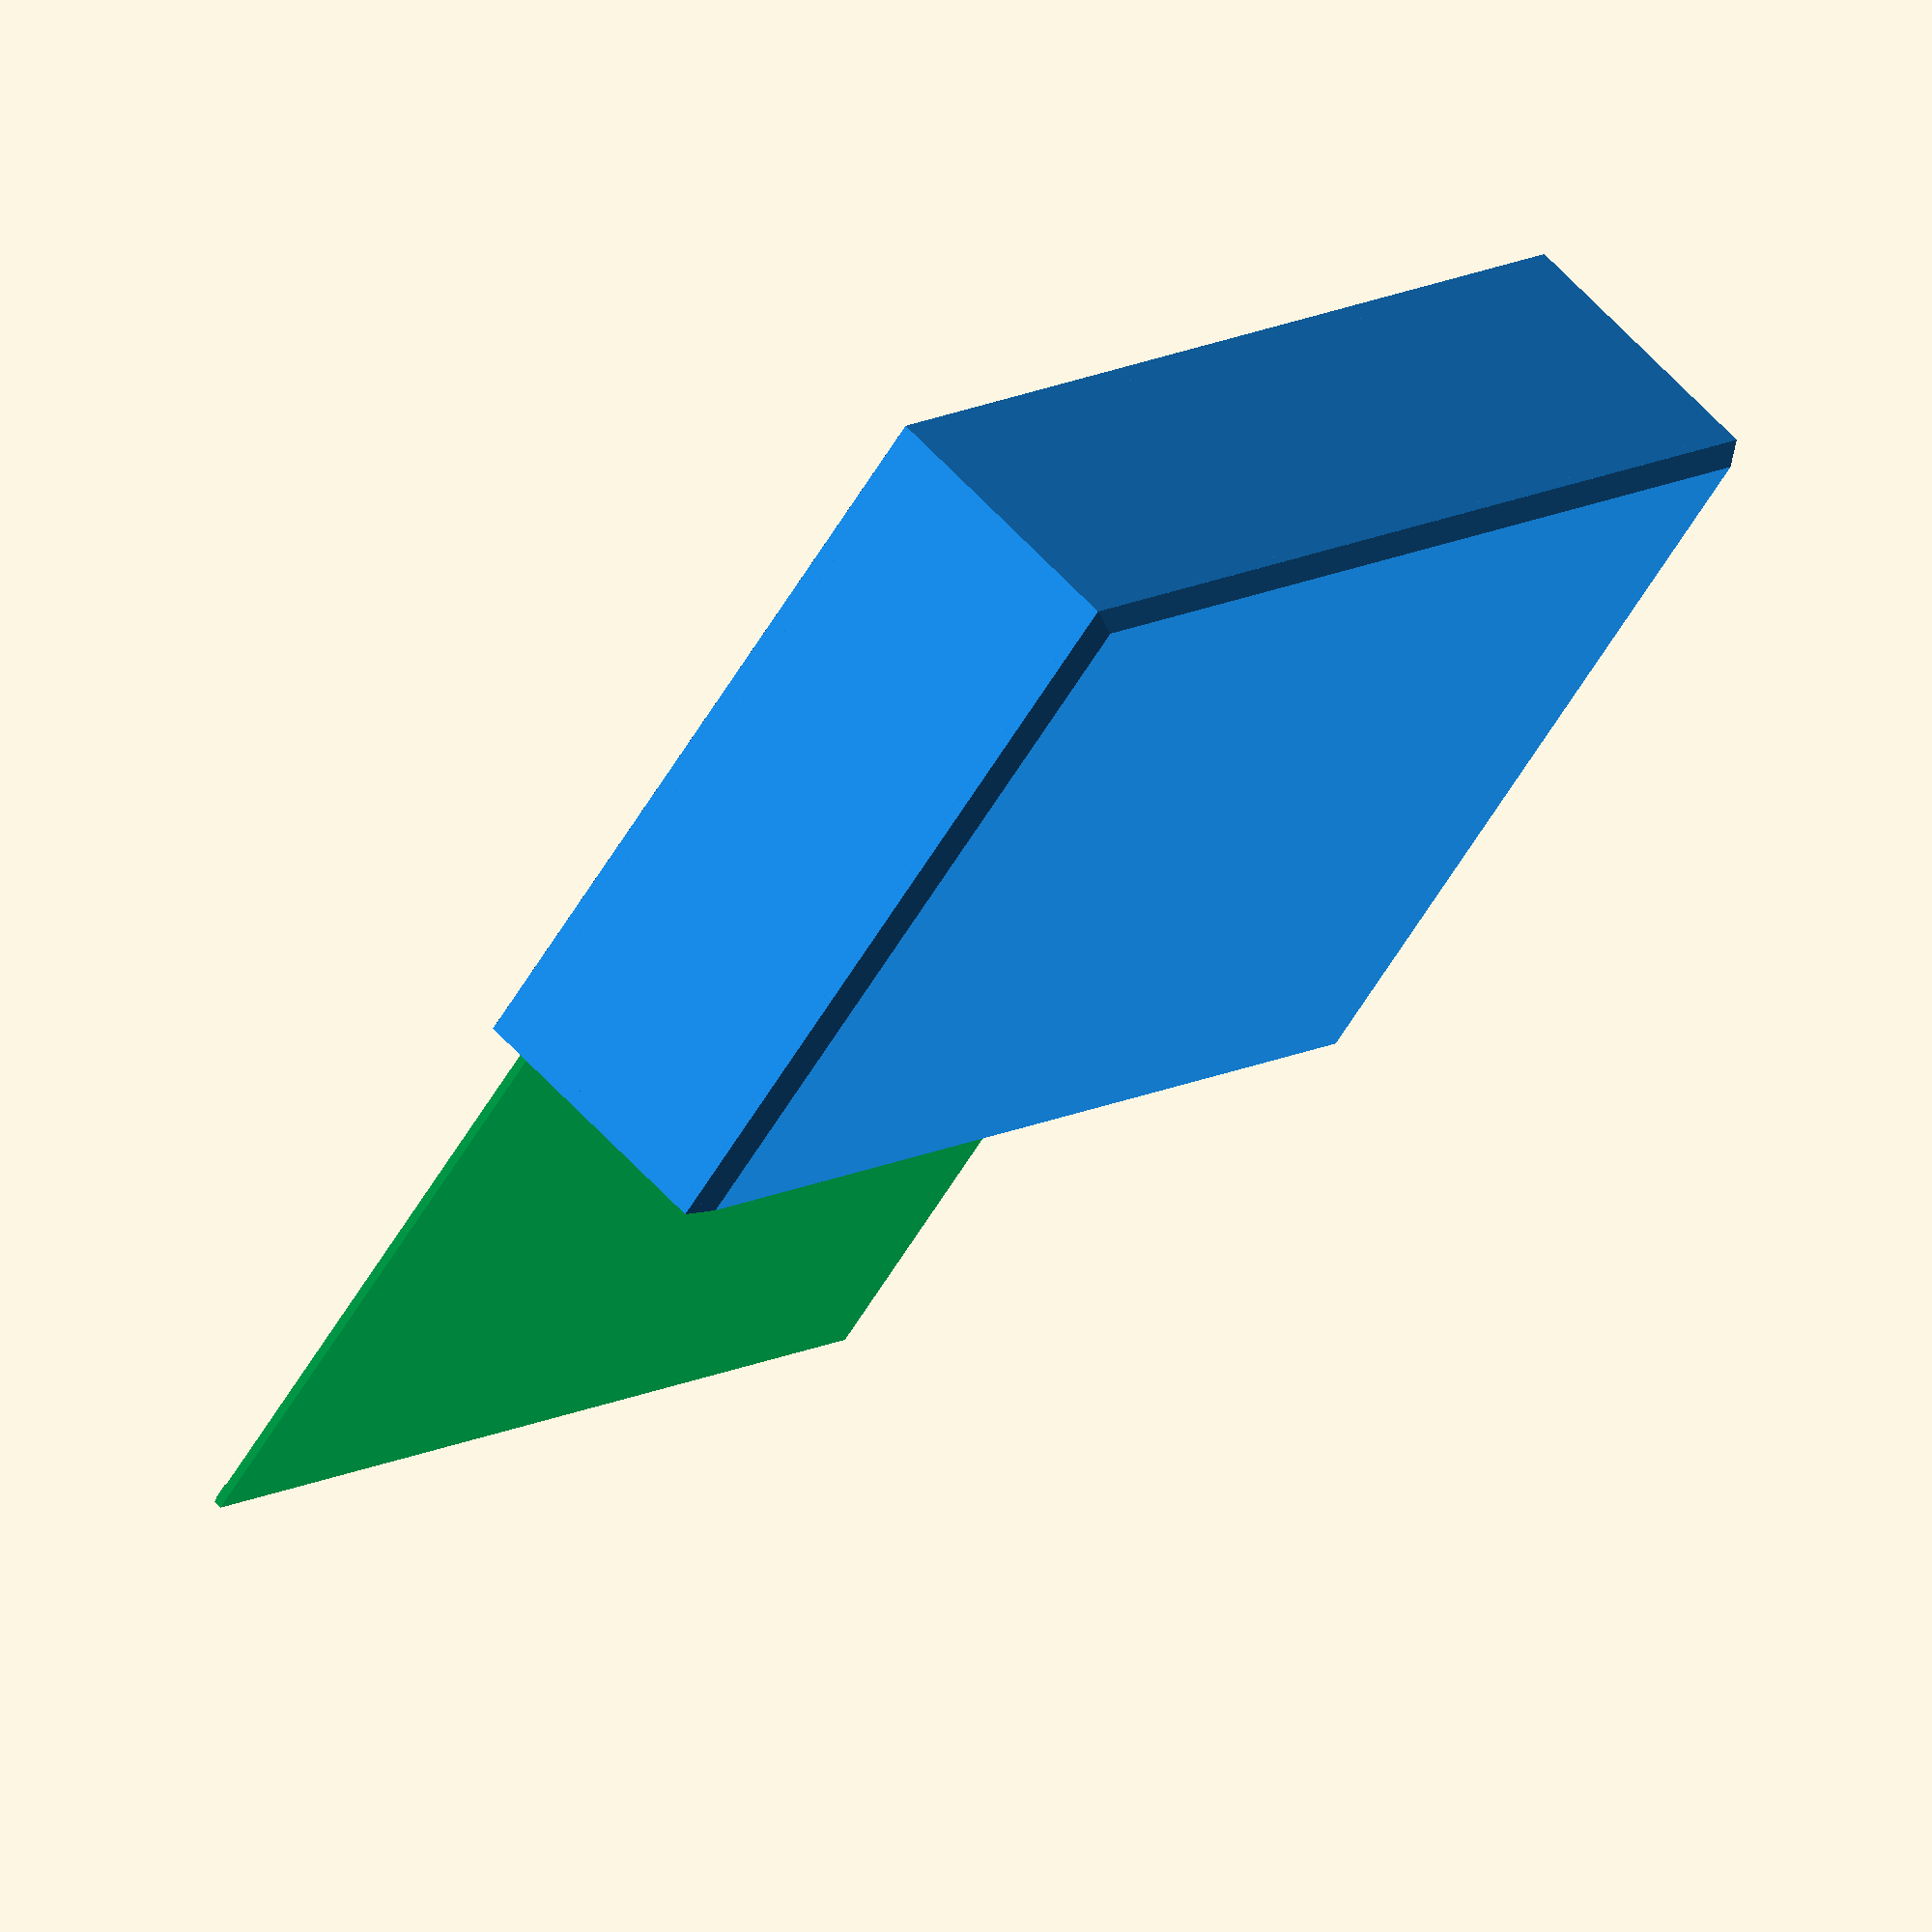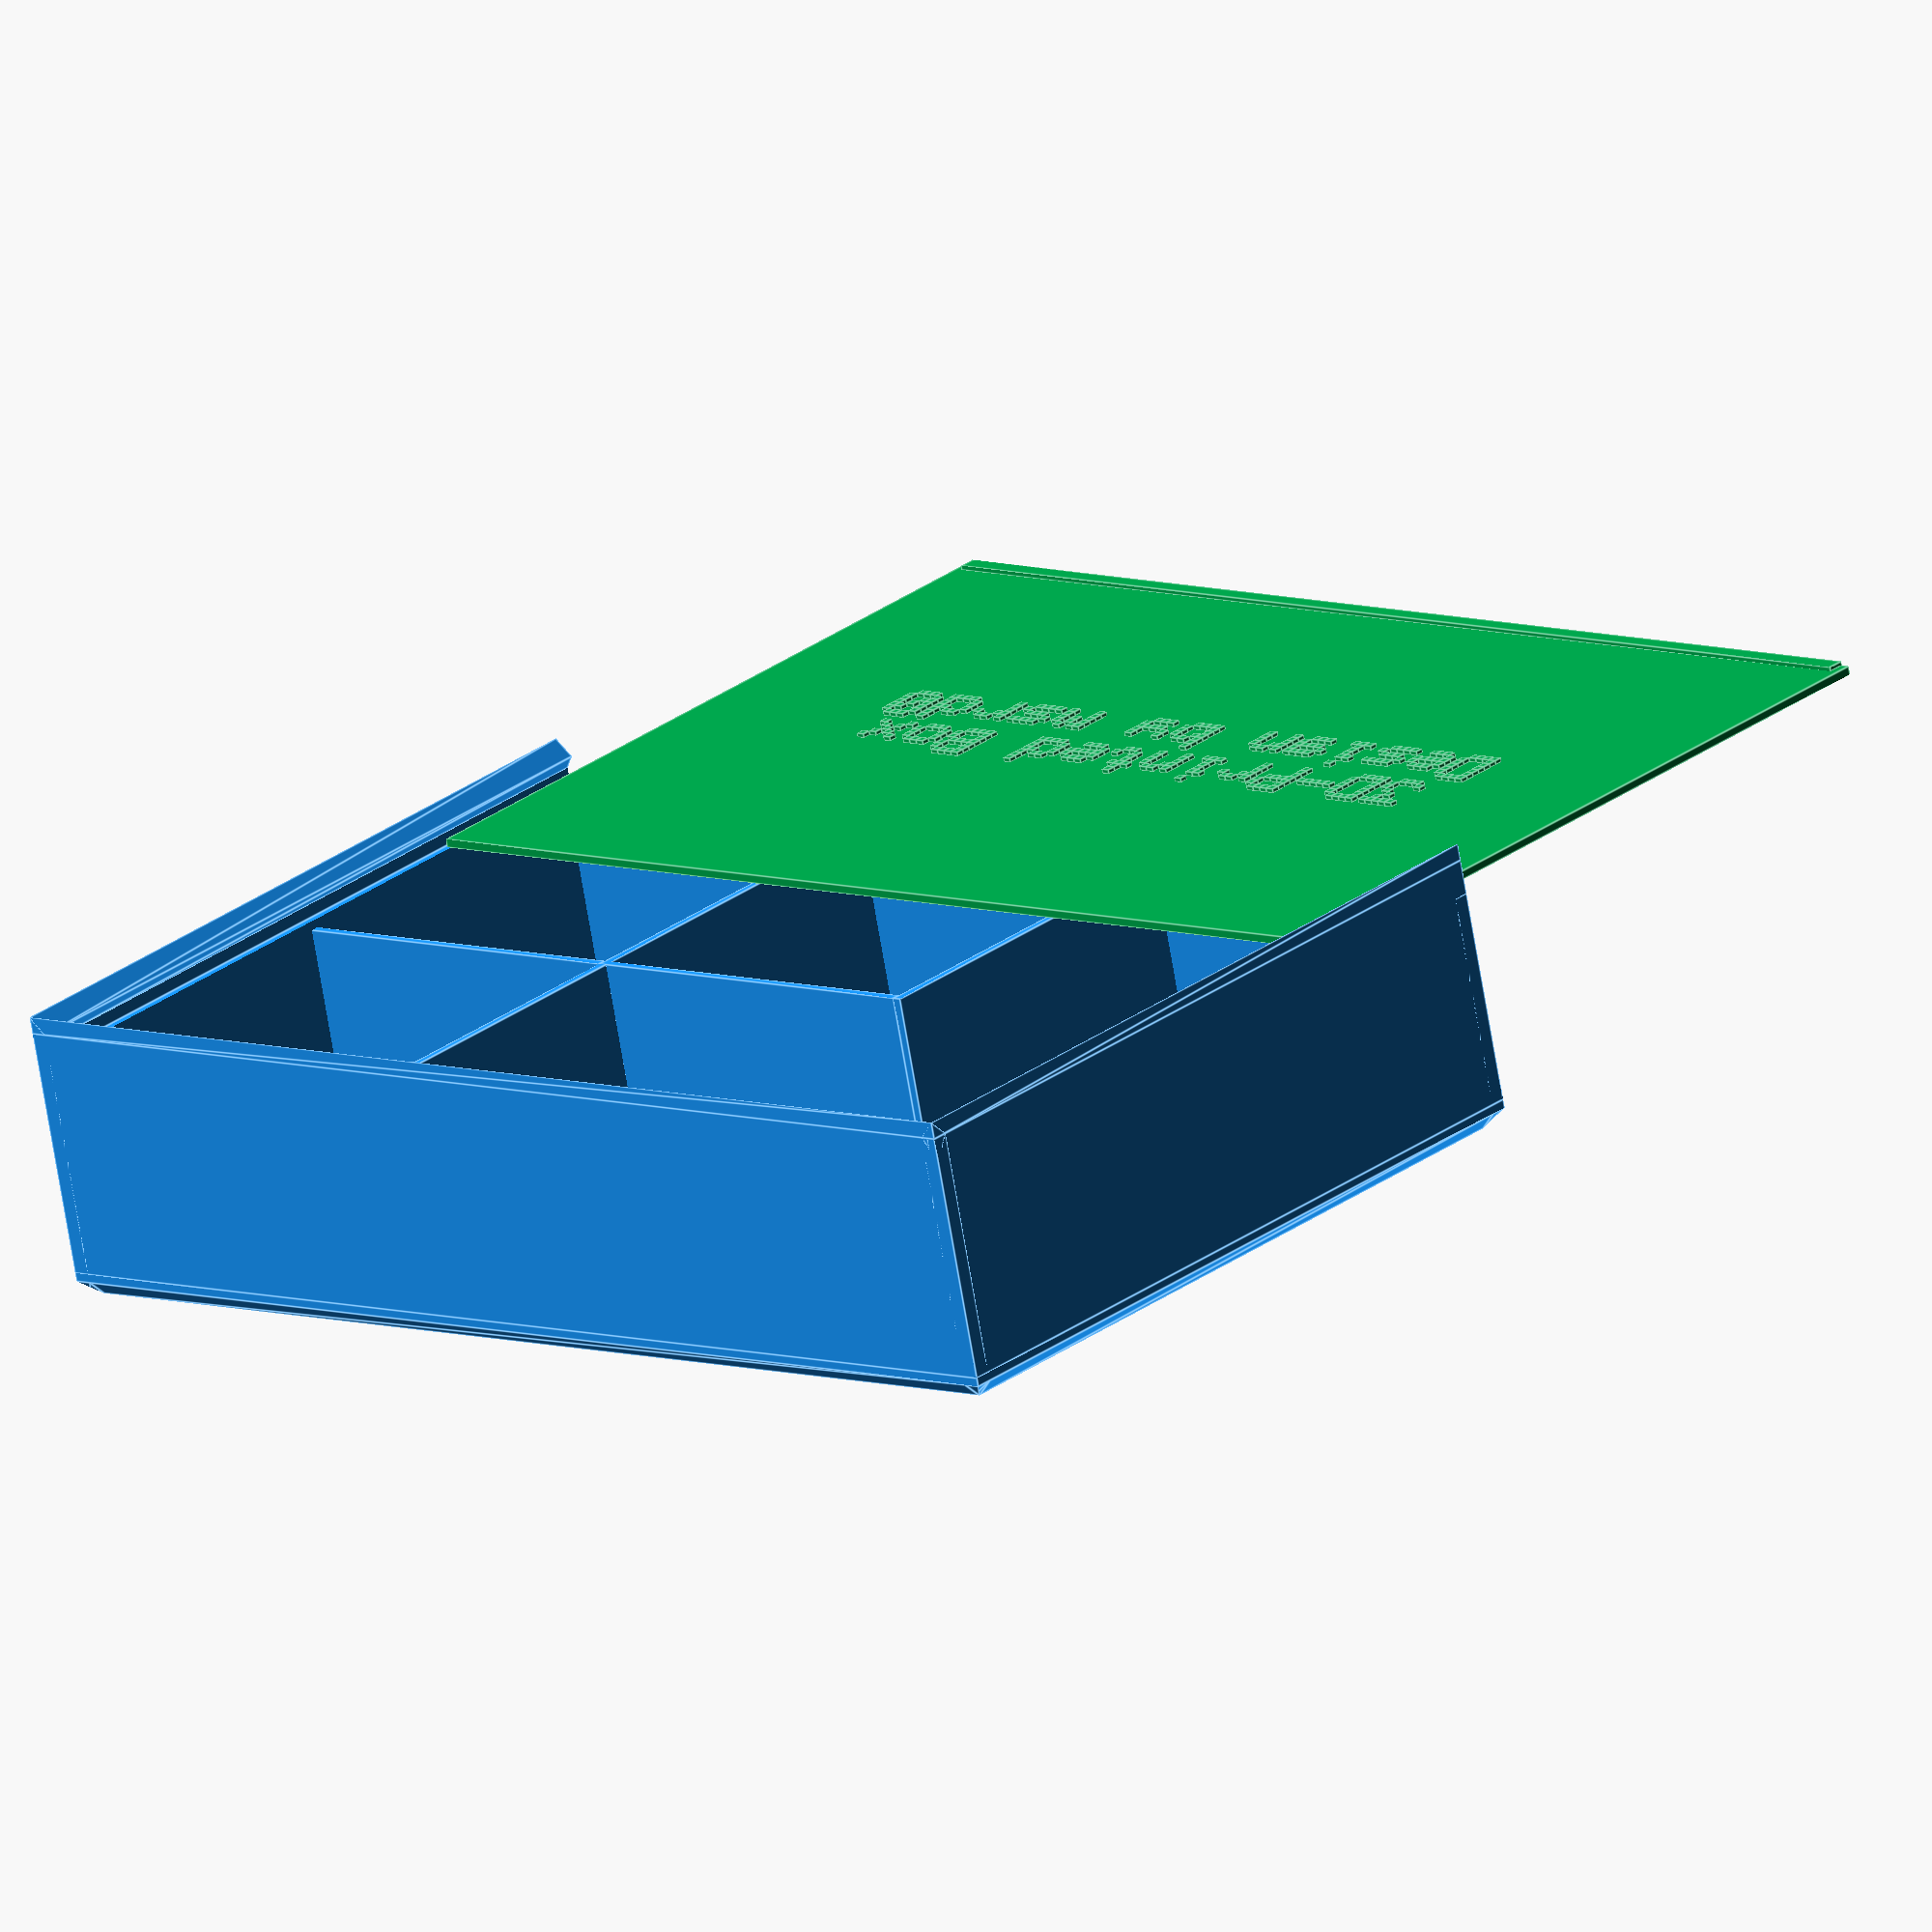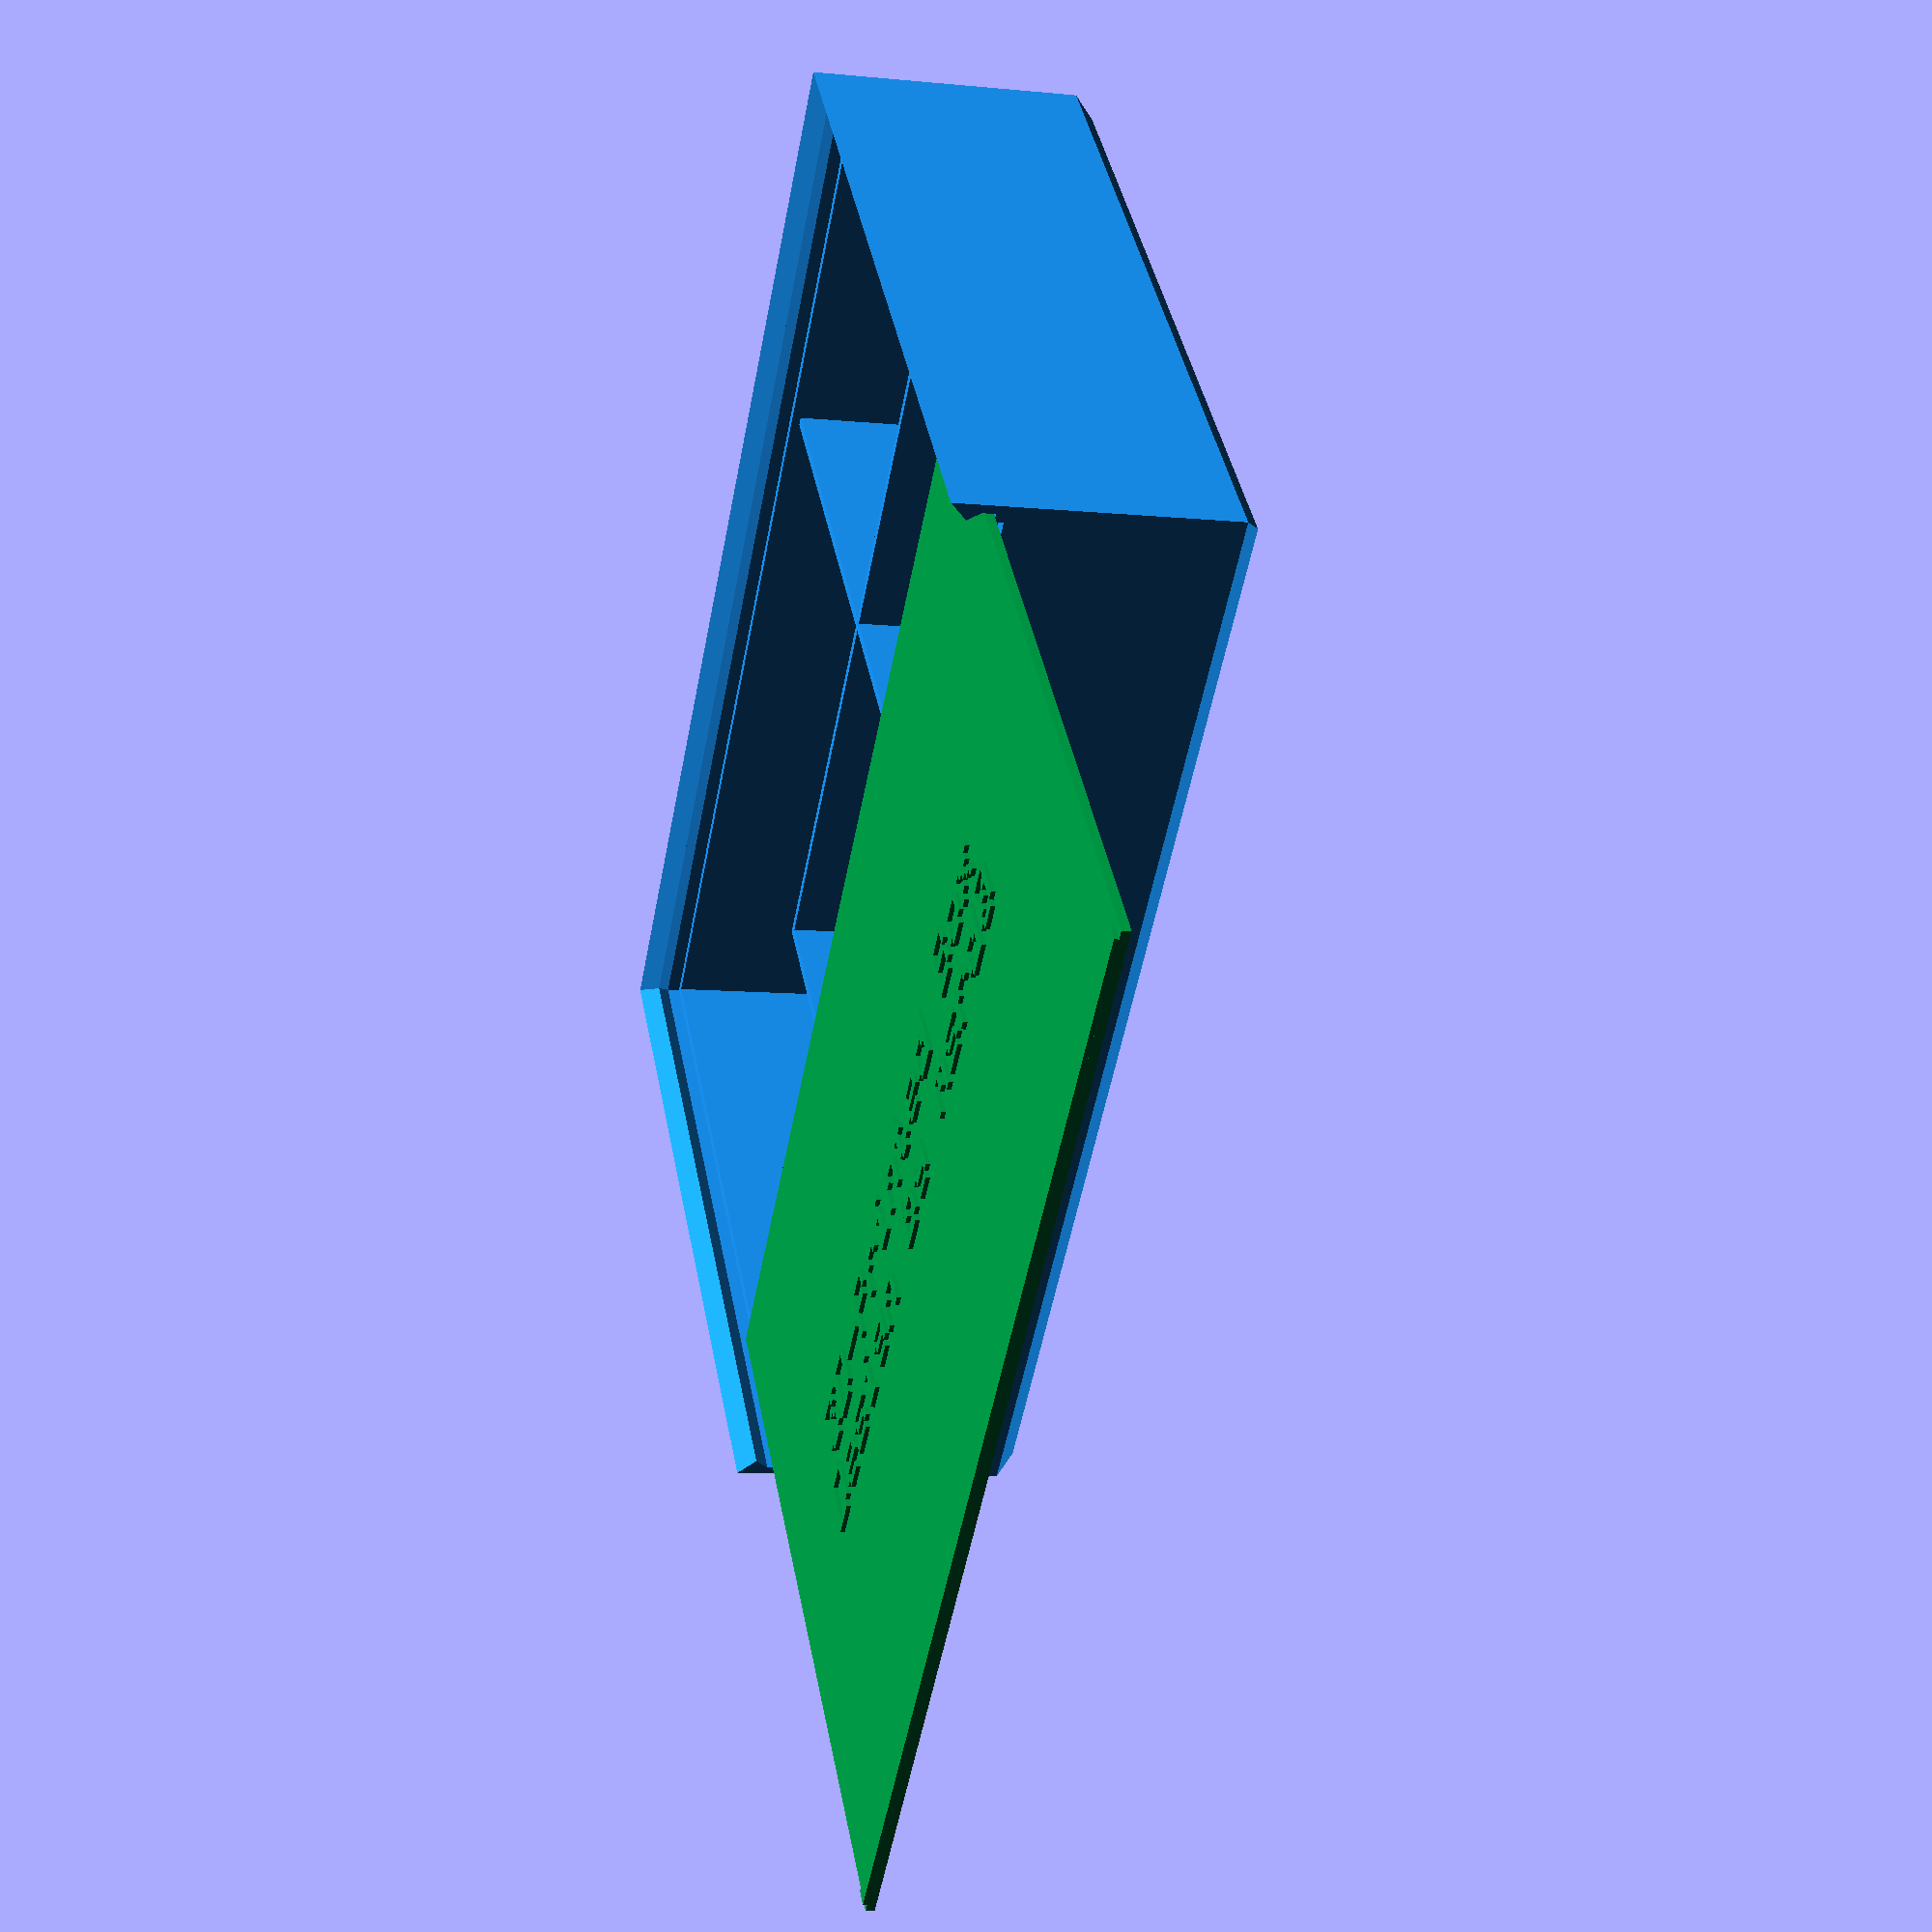
<openscad>
// ### CONFIGURATION ###

// For each line the box should get, add an entry
// Each entry has as many entries as there should
// be shelves. For each shelf, write the number of
// shelf elements in width. If you enter a 0, there
// will be no wall above, so you can extend the 
// one above.
config = [
	[ 2, 1 ],
	[ 0, 1, 1 ]
];

// the default size of a box
boxsize = 35;
// the height of the boxes
boxheight = 20;

// the text to appear on top of the lid
txt = ["3D-Printed Box", "Design by msrd0"];

// the thickness of the walls (outer walls will
// be twice of the thickness)
// I'd set this to twice the nozzle size
thn = 0.8;

// the part to be printed - zero to see all parts assembled
part = 0;
//part = 1;
//part = 2;

// ### END CONFIGURATION ###

// all credits for this method go to http://www.thingiverse.com/thing:59817
module drawtext(text) {
	//Characters
	chars = " !\"#$%&'()*+,-./0123456789:;<=>?@ABCDEFGHIJKLMNOPQRSTUVWXYZ[\\]^_`abcdefghijklmnopqrstuvwxyz{|}";

	//Chracter table defining 5x7 characters
	//Adapted from: http://www.geocities.com/dinceraydin/djlcdsim/chartable.js
	char_table = [ [ 0, 0, 0, 0, 0, 0, 0],
                  [ 4, 0, 4, 4, 4, 4, 4],
                  [ 0, 0, 0, 0,10,10,10],
                  [10,10,31,10,31,10,10],
                  [ 4,30, 5,14,20,15, 4],
                  [ 3,19, 8, 4, 2,25,24],
                  [13,18,21, 8,20,18,12],
                  [ 0, 0, 0, 0, 8, 4,12],
                  [ 2, 4, 8, 8, 8, 4, 2],
                  [ 8, 4, 2, 2, 2, 4, 8],
                  [ 0, 4,21,14,21, 4, 0],
                  [ 0, 4, 4,31, 4, 4, 0],
                  [ 8, 4,12, 0, 0, 0, 0],
                  [ 0, 0, 0,31, 0, 0, 0],
                  [12,12, 0, 0, 0, 0, 0],
                  [ 0,16, 8, 4, 2, 1, 0],
                  [14,17,25,21,19,17,14],
                  [14, 4, 4, 4, 4,12, 4],
                  [31, 8, 4, 2, 1,17,14],
                  [14,17, 1, 2, 4, 2,31],
                  [ 2, 2,31,18,10, 6, 2],
                  [14,17, 1, 1,30,16,31],
                  [14,17,17,30,16, 8, 6],
                  [ 8, 8, 8, 4, 2, 1,31],
                  [14,17,17,14,17,17,14],
                  [12, 2, 1,15,17,17,14],
                  [ 0,12,12, 0,12,12, 0],
                  [ 8, 4,12, 0,12,12, 0],
                  [ 2, 4, 8,16, 8, 4, 2],
                  [ 0, 0,31, 0,31, 0, 0],
                  [16, 8, 4, 2, 4, 8,16],
                  [ 4, 0, 4, 2, 1,17,14],
                  [14,21,21,13, 1,17,14],
                  [17,17,31,17,17,17,14],
                  [30,17,17,30,17,17,30],
                  [14,17,16,16,16,17,14],
                  [30,17,17,17,17,17,30],
                  [31,16,16,30,16,16,31],
                  [16,16,16,30,16,16,31],
                  [15,17,17,23,16,17,14],
                  [17,17,17,31,17,17,17],
                  [14, 4, 4, 4, 4, 4,14],
                  [12,18, 2, 2, 2, 2, 7],
                  [17,18,20,24,20,18,17],
                  [31,16,16,16,16,16,16],
                  [17,17,17,21,21,27,17],
                  [17,17,19,21,25,17,17],
                  [14,17,17,17,17,17,14],
                  [16,16,16,30,17,17,30],
                  [13,18,21,17,17,17,14],
                  [17,18,20,30,17,17,30],
                  [30, 1, 1,14,16,16,15],
                  [ 4, 4, 4, 4, 4, 4,31],
                  [14,17,17,17,17,17,17],
                  [ 4,10,17,17,17,17,17],
                  [10,21,21,21,17,17,17],
                  [17,17,10, 4,10,17,17],
                  [ 4, 4, 4,10,17,17,17],
                  [31,16, 8, 4, 2, 1,31],
                  [14, 8, 8, 8, 8, 8,14],
                  [ 0, 1, 2, 4, 8,16, 0],
                  [14, 2, 2, 2, 2, 2,14],
                  [ 0, 0, 0, 0,17,10, 4],
                  [31, 0, 0, 0, 0, 0, 0],
                  [ 0, 0, 0, 0, 2, 4, 8],
                  [15,17,15, 1,14, 0, 0],
                  [30,17,17,25,22,16,16],
                  [14,17,16,16,14, 0, 0],
                  [15,17,17,19,13, 1, 1],
                  [14,16,31,17,14, 0, 0],
                  [ 8, 8, 8,28, 8, 9, 6],
                  [14, 1,15,17,15, 0, 0],
                  [17,17,17,25,22,16,16],
                  [14, 4, 4, 4,12, 0, 4],
                  [12,18, 2, 2, 2, 6, 2],
                  [18,20,24,20,18,16,16],
                  [14, 4, 4, 4, 4, 4,12],
                  [17,17,21,21,26, 0, 0],
                  [17,17,17,25,22, 0, 0],
                  [14,17,17,17,14, 0, 0],
                  [16,16,30,17,30, 0, 0],
                  [ 1, 1,15,19,13, 0, 0],
                  [16,16,16,25,22, 0, 0],
                  [30, 1,14,16,15, 0, 0],
                  [ 6, 9, 8, 8,28, 8, 8],
                  [13,19,17,17,17, 0, 0],
                  [ 4,10,17,17,17, 0, 0],
                  [10,21,21,17,17, 0, 0],
                  [17,10, 4,10,17, 0, 0],
                  [14, 1,15,17,17, 0, 0],
                  [31, 8, 4, 2,31, 0, 0],
                  [ 2, 4, 4, 8, 4, 4, 2],
                  [ 4, 4, 4, 4, 4, 4, 4],
                  [ 8, 4, 4, 2, 4, 4, 8] ];

	//Binary decode table
	dec_table = [ "00000", "00001", "00010", "00011", "00100", "00101",
  	            "00110", "00111", "01000", "01001", "01010", "01011",
  	            "01100", "01101", "01110", "01111", "10000", "10001",
  	            "10010", "10011", "10100", "10101", "10110", "10111",
	            "11000", "11001", "11010", "11011", "11100", "11101",
	            "11110", "11111" ];

	//Process string one character at a time
	for(itext = [0:len(text)-1]) {
		//Convert character to index
		ichar = search(text[itext],chars,1)[0];

        //Decode character - rows
        for(irow = [0:6]) {
            //Select value to draw from table
            val = dec_table[char_table[ichar][irow]];

            //Decode character - cols
            for(icol = [0:4]) {
                // Retrieve bit to draw
                bit = search(val[icol],"01",1)[0];

                if(bit) {
                    //Output cube
                    translate([icol + (6*itext), irow, 0])
                        cube([1.0001,1.0001,1]);
                }
            }
        }
	}
}


function sum(list, maxi=-1, idx=0, result=0) = idx>=(maxi==-1 ? len(list) : maxi) ? result : sum(list, maxi, idx+1, result+list[idx]);

// count the number of shelves
nx = sum(config[0]);
ny = len(config);

// calc width, depth and height
w0 = nx*boxsize + (nx+3)*thn;
d0 = ny*boxsize + (ny+3)*thn;
h0 = boxheight + 8*thn;

module prismy(c, dir=1) {
	polyhedron(
		points = [[0,0,0], [c[0],0,0], [c[0],c[1],0], [0,c[1],0], [0,dir*c[1],c[2]], [c[0],dir*c[1],c[2]]],
		faces = [[0,1,2,3],[5,4,3,2],[0,4,5,1],[0,3,4],[5,2,1]]
	);
}
module prismx(c, dir=1) {
	translate([0, c[1], 0])
	rotate([0,0,-90])
	prismy([c[1], c[0], c[2]], dir);
}
module prismzy(c, dir=1) {
	polyhedron(
		points = [[0,0,c[2]], [c[0],0,c[2]], [c[0],dir*c[1],0], [0,dir*c[1],0], [0,c[1],c[2]], [c[0],c[1],c[2]]],
		faces = [[0,1,2,3],[5,4,3,2],[0,4,5,1],[0,3,4],[5,2,1]]
	);
}
module prismzx(c, dir=1) {
	translate([0, c[1], 0])
	rotate([0,0,-90])
	prismzy([c[1], c[0], c[2]], dir);
}

module box() {
	// very bottom
	translate([0, 0, -3*thn]) {
		translate([2*thn, 2*thn, 0])
			cube([w0-4*thn, d0-4*thn, 2*thn]);
		union() {
			// left
			translate([0, 2*thn, 0])
				prismzx([2*thn, d0-4*thn, 2*thn]);
			// front
			translate([2*thn, 0, 0])
				prismzy([w0-4*thn, 2*thn, 2*thn]);
			// right
			translate([w0-2*thn, 2*thn, 0])
				prismzx([2*thn, d0-4*thn, 2*thn], 0);
			// back
			translate([2*thn, d0-2*thn, 0])
				prismzy([w0-4*thn, 2*thn, 2*thn], 0);
		}
		// left front
		intersection() {
			prismzx([2*thn, 2*thn, 2*thn]);
			prismzy([2*thn, 2*thn, 2*thn]);
		}
		// right front
		translate([w0-2*thn, 0, 0])
		intersection() {
			prismzx([2*thn, 2*thn, 2*thn], 0);
			prismzy([2*thn, 2*thn, 2*thn]);
		}
		// right back
		translate([w0-2*thn, d0-2*thn, 0])
		intersection() {
			prismzx([2*thn, 2*thn, 2*thn], 0);
			prismzy([2*thn, 2*thn, 2*thn], 0);
		}
		// left back
		translate([0, d0-2*thn, 0])
		intersection() {
			prismzx([2*thn, 2*thn, 2*thn]);
			prismzy([2*thn, 2*thn, 2*thn], 0);
		}
	}
	// bottom
	translate([0, 0, -thn])
		cube([w0, d0, thn]);
	
	// left
	difference() {
		cube([2*thn, d0, boxheight+4*thn]);
		translate([thn, -1, boxheight+thn])
			cube([thn+1, d0+2, 3*thn]);
	}
	translate([thn, 0, boxheight+2*thn+thn/2])
		prismzx([thn, d0, thn+thn/2], 0);
	translate([0, 0, boxheight+4*thn])
		prismx([2*thn, d0, 2*thn], 0);
	// right
	translate([w0-2*thn, 0, 0])
	difference() {
		cube([2*thn, d0, boxheight+4*thn]);
		translate([-1, -1, boxheight+thn])
			cube([thn+1, d0+2, 3*thn]);
	}
	translate([w0-2*thn, 0, boxheight+2*thn+thn/2])
		prismzx([thn, d0, thn+thn/2]);
	translate([w0-2*thn, 0, boxheight+4*thn])
		prismx([2*thn, d0, 2*thn]);
	// back
	translate([0, d0-2*thn, 0])
	difference() {
		cube([w0, 2*thn, boxheight+4*thn]);
		translate([thn, -1, boxheight+thn])
			cube([w0+2, thn+1, 3*thn]);
	}
	translate([0, d0-2*thn, boxheight+2*thn+thn/2])
		prismzy([w0, thn, thn+thn/2]);
	translate([0, d0-2*thn, boxheight+4*thn])
		prismy([w0, 2*thn, 2*thn]);
	// front
	cube([w0, 2*thn, boxheight]);
	
	// and now - the parts in the middle
	for (iline = [0 : len(config)-1]) {
		line = config[iline];
		newline = [for (shelf = line) shelf==0 ? 1 : shelf];
		y = d0 - 2*thn - iline*boxsize - iline*thn;
		for (ishelf = [0 : len(line)-1]) {
			shelf = line[ishelf];
			ct = ishelf==0 ? 0 : sum(newline, ishelf);
			x = 2*thn + ct*(boxsize+thn);
			translate([x-thn, y-boxsize-thn, 0])
				cube([thn, boxsize+2*thn, boxheight]);
			if (shelf != 0) {
				translate([x, y, 0])
					cube([shelf*(boxsize+thn), thn, boxheight]);
			}
		}
	}
}

module lid() {
	cube([w0-3*thn, d0-thn, thn]);
	translate([thn, 0, thn])
		cube([w0-5*thn, 2*thn, thn/2]);
	y0 = (d0-thn - len(txt)*7) / 2;
	for (iline = [0, len(txt)-1]) {
		line = txt[iline];
		x0 = (w0-2*thn - len(line)*5) / 2;
		translate([x0, y0 + (len(txt)-iline-1)*7, thn])
			scale([thn, thn, thn/2])
				drawtext(line);
	}
}

// Assemble everyting together

if (part==0 || part==1) {
	color([0.1, 0.6, 1])
		box();
}
if (part==0 || part==2) {
	color([0, 0.65, 0.3])
		translate([part==0?thn+thn/2:0, part==0?-3/4*d0:0, part==0?boxheight+thn:0])
			lid();
}

</openscad>
<views>
elev=115.8 azim=136.2 roll=43.0 proj=o view=wireframe
elev=251.6 azim=40.9 roll=170.4 proj=o view=edges
elev=188.8 azim=136.7 roll=104.9 proj=p view=wireframe
</views>
